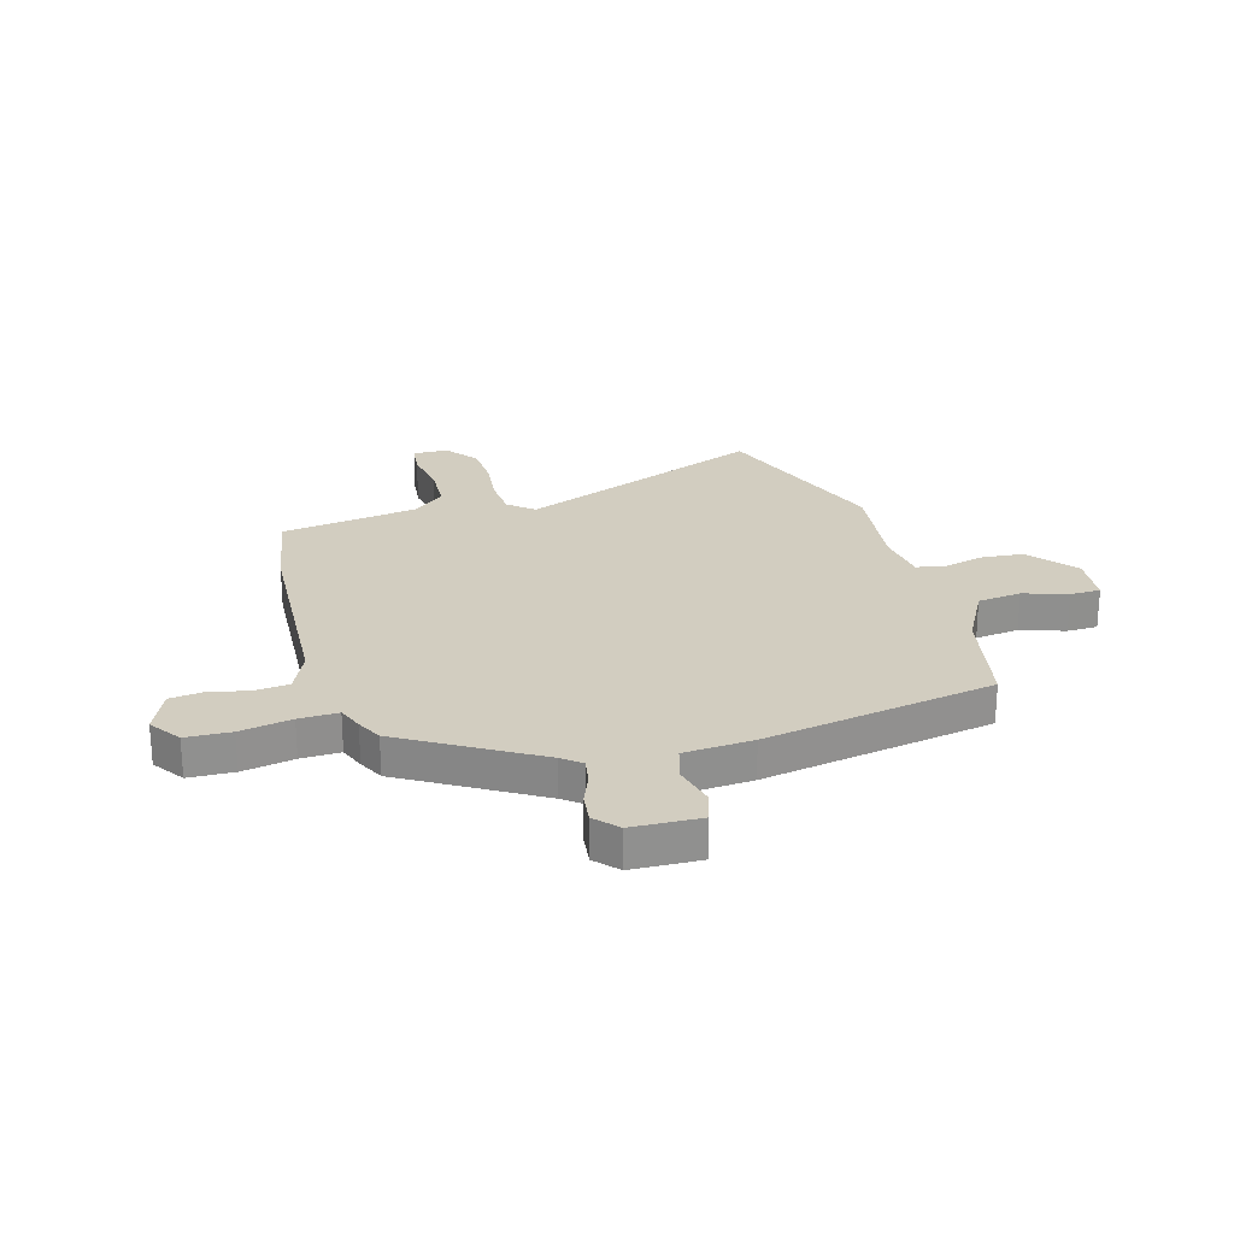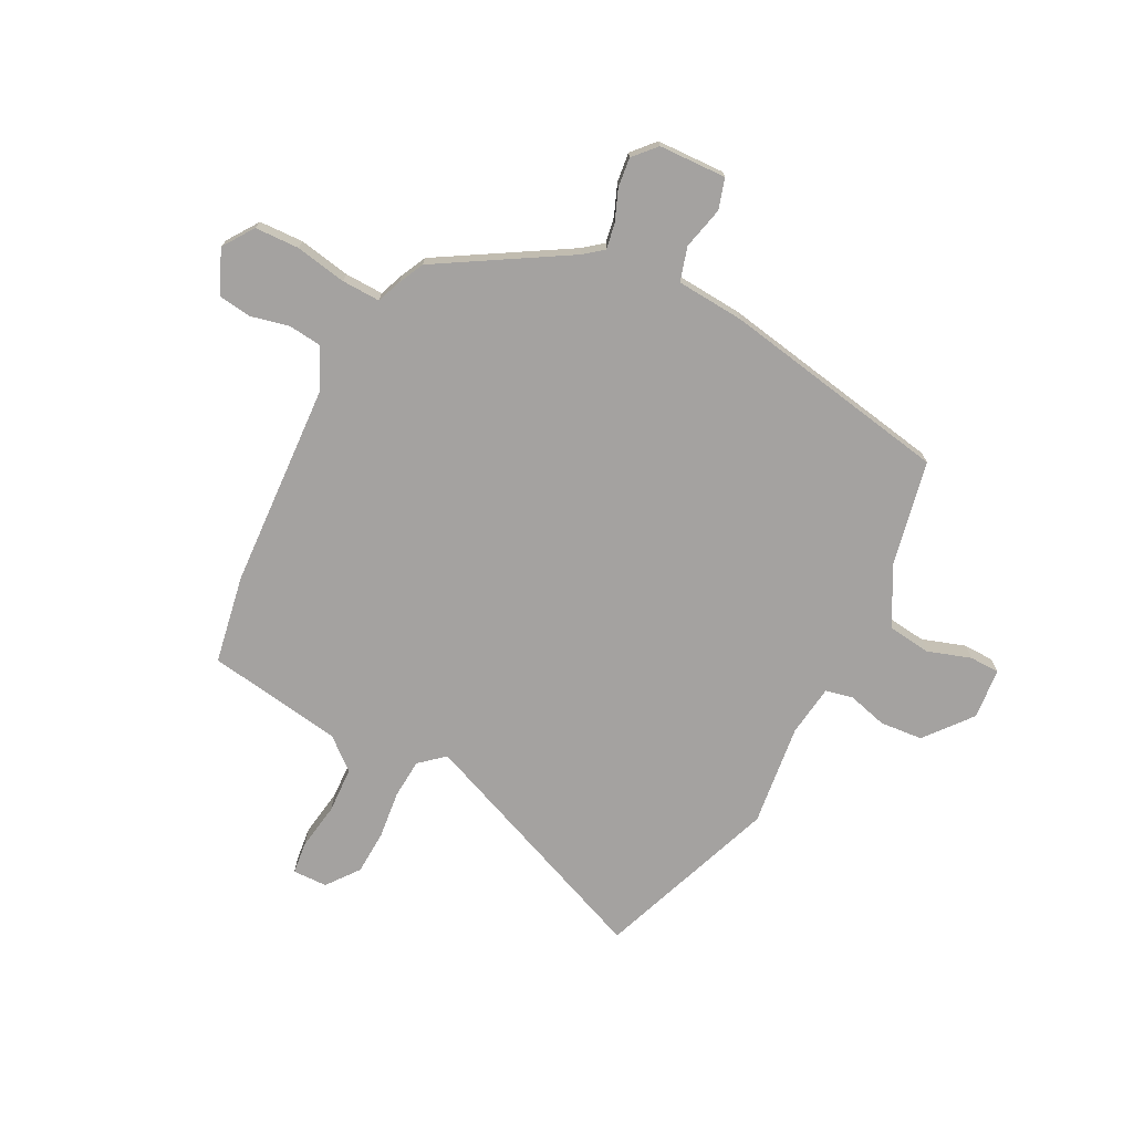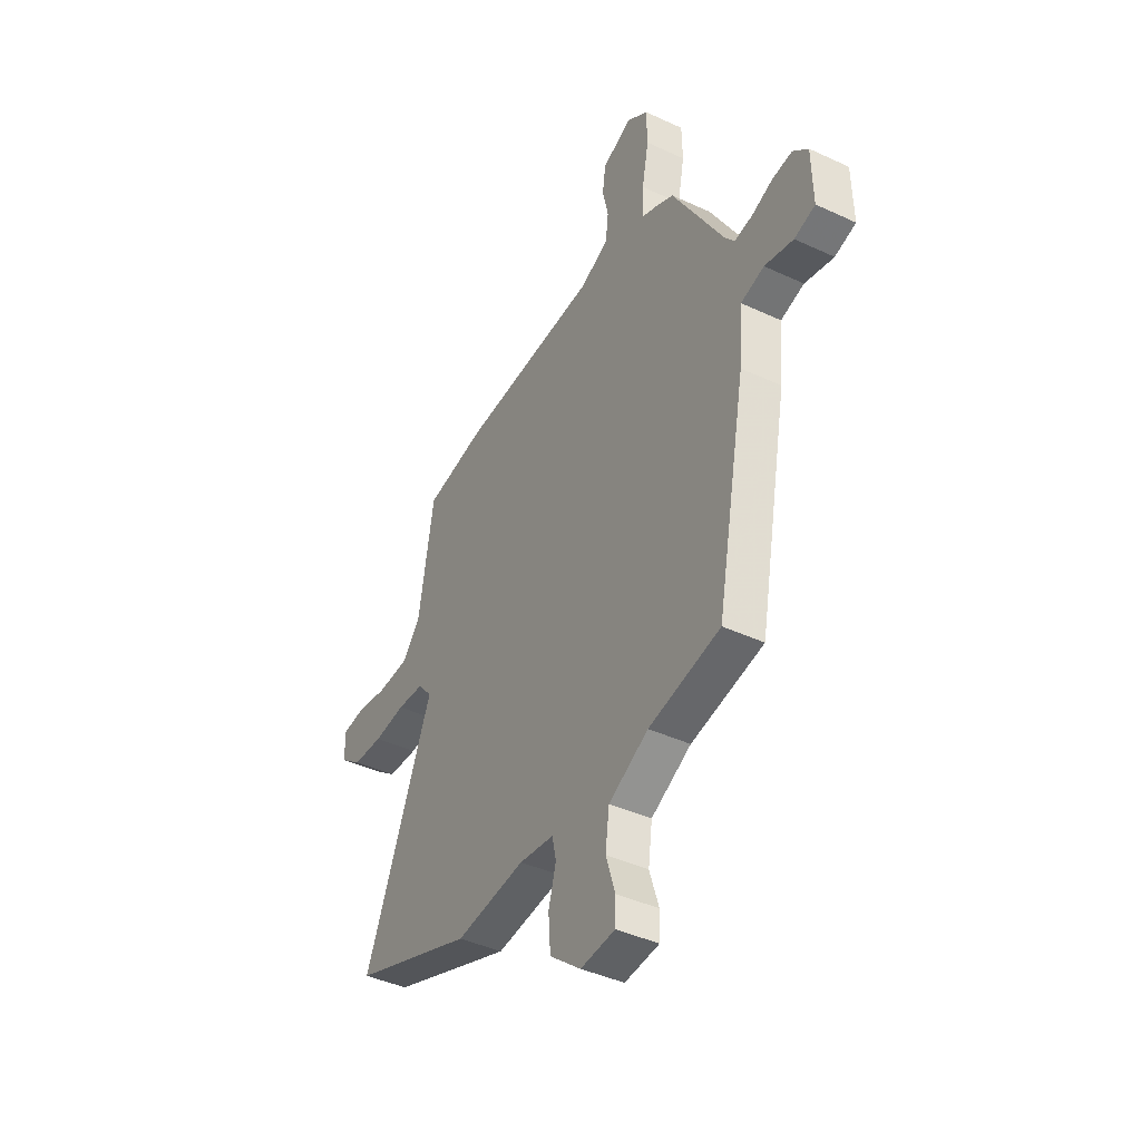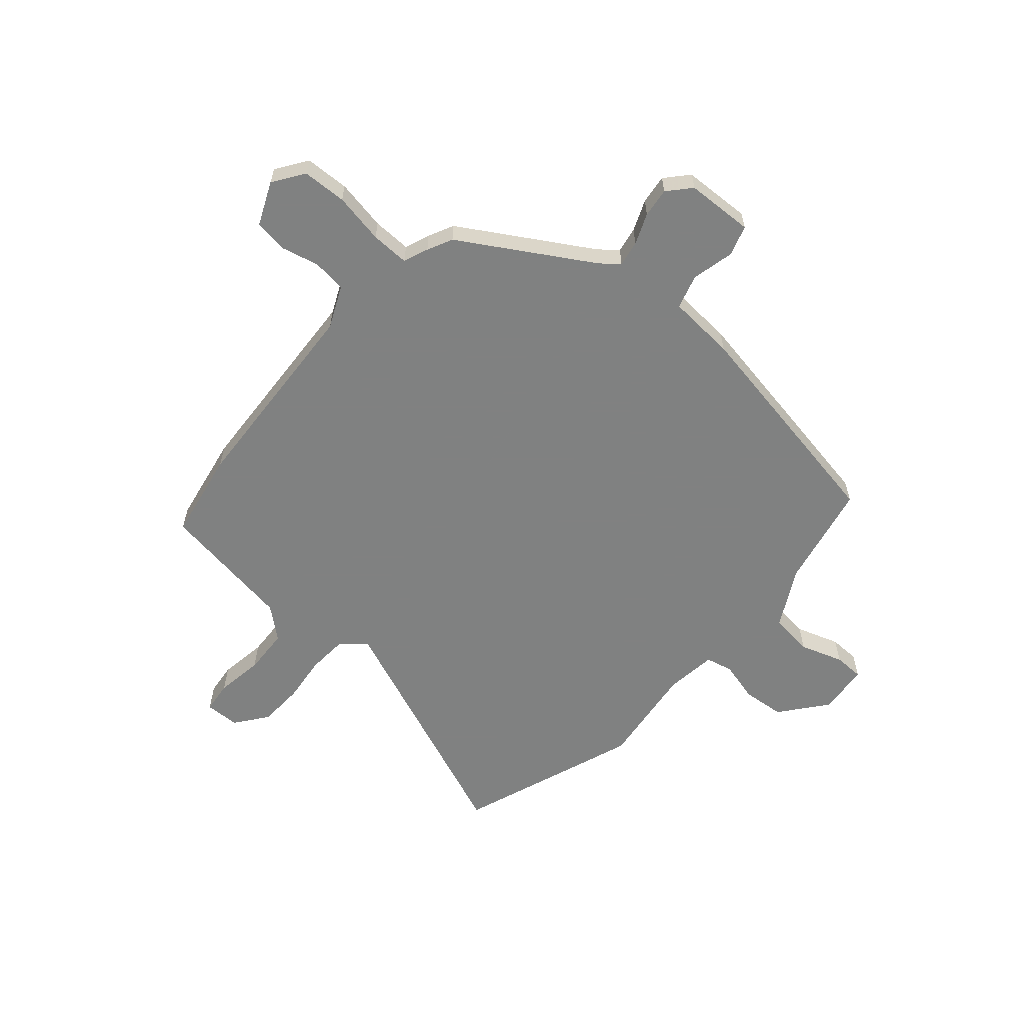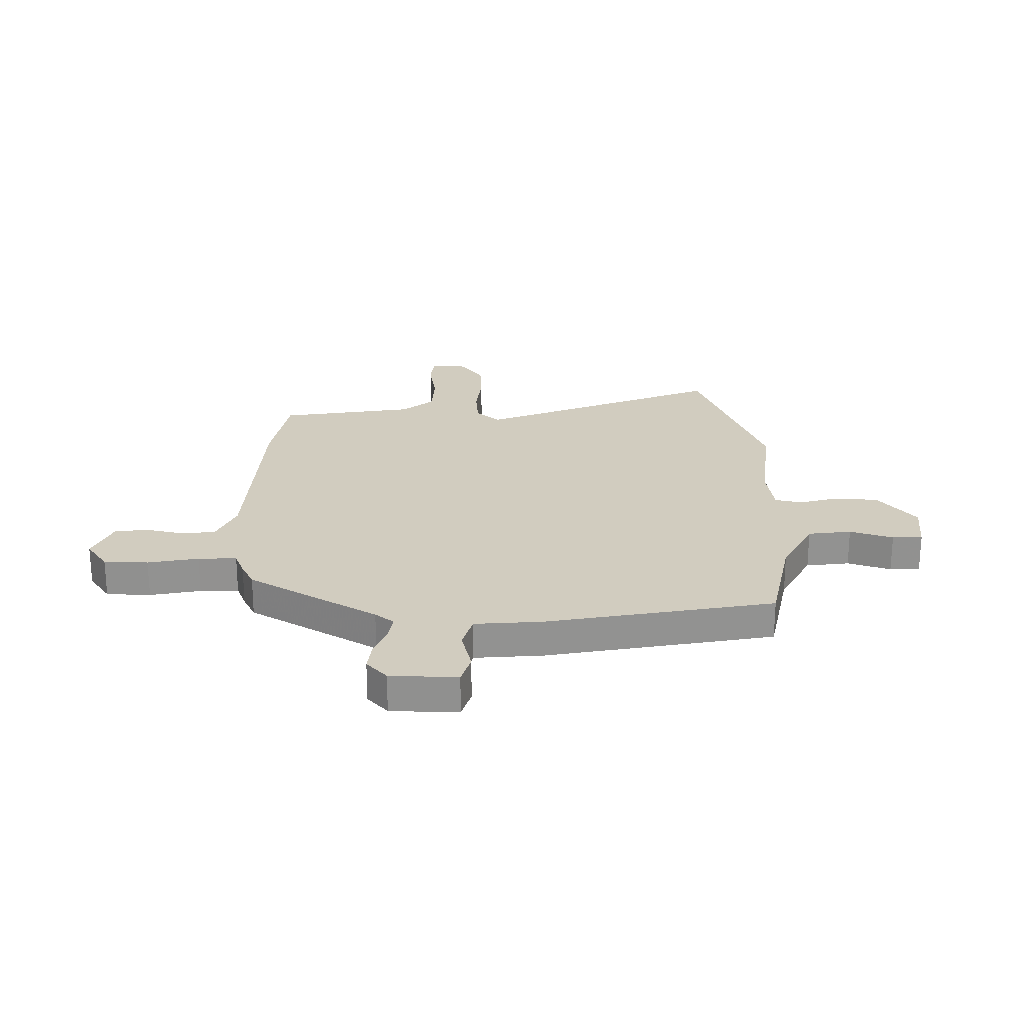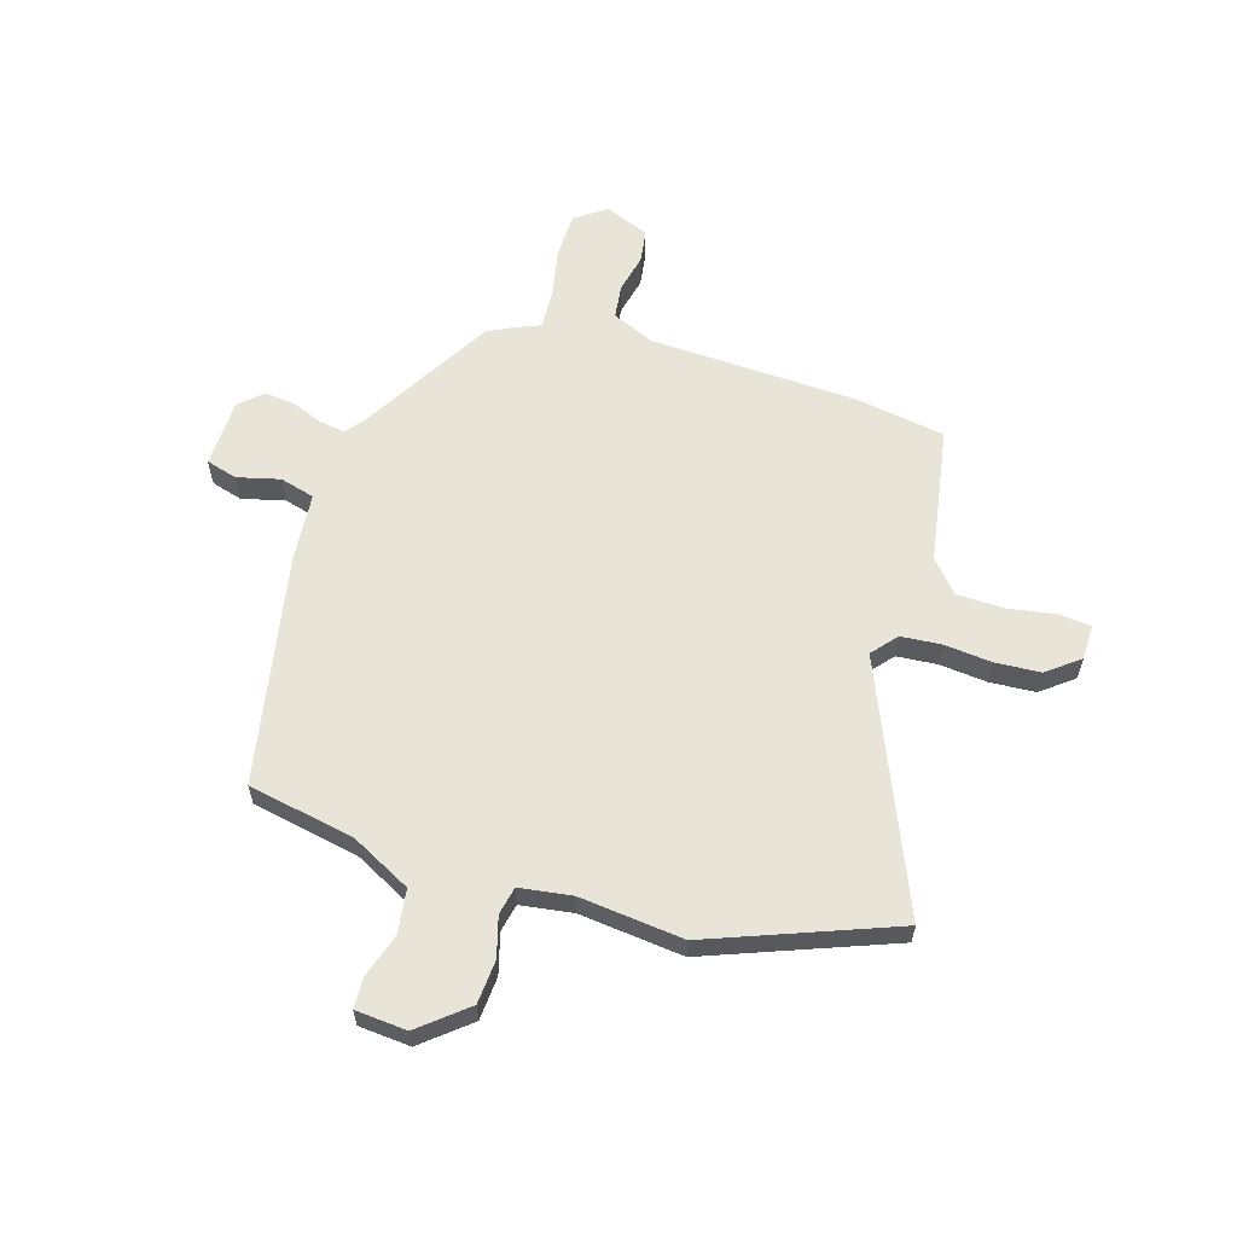
<metadata>
{"format":"obj","ext":"obj","renderer":"f3d","projection":"perspective","resolution":1024,"background":"white","views":[{"elev":24.5,"azim":74.7,"up":"+Y"},{"elev":-72.7,"azim":63.5,"up":"+Y"},{"elev":-42.0,"azim":60.8,"up":"+Z"},{"elev":-60.3,"azim":49.9,"up":"+Y"},{"elev":24.1,"azim":91.0,"up":"+Y"},{"elev":60.1,"azim":-163.1,"up":"+Y"}]}
</metadata>
<code>
v 0.35 0.07 0.477
v 0.493 0.07 0.231
v 0.521 0.07 0.195
v 0.57 0.07 0.203
v 0.629 0.07 0.226
v 0.685 0.07 0.232
v 0.727 0.07 0.193
v 0.73 0.07 0.065
v 0.672 0.07 0.048
v 0.592 0.07 0.068
v 0.527 0.07 0.05
v 0.516 0.07 -0.079
v 0.433 0.07 -0.51
v 0.233 0.07 -0.549
v 0.122 0.07 -0.607
v 0.111 0.07 -0.689
v 0.137 0.07 -0.771
v 0.135 0.07 -0.828
v 0.039 0.07 -0.836
v -0.048 0.07 -0.764
v -0.054 0.07 -0.683
v -0.033 0.07 -0.608
v -0.044 0.07 -0.556
v -0.141 0.07 -0.542
v -0.335 0.07 -0.563
v -0.676 0.07 -0.433
v -0.484 0.07 0.028
v -0.524 0.07 0.075
v -0.599 0.07 0.081
v -0.688 0.07 0.072
v -0.773 0.07 0.077
v -0.833 0.07 0.124
v -0.834 0.07 0.19
v -0.773 0.07 0.196
v -0.683 0.07 0.181
v -0.596 0.07 0.184
v -0.545 0.07 0.243
v -0.502 0.07 0.5
v -0.334 0.07 0.528
v 0.054 0.07 0.545
v 0.134 0.07 0.58
v 0.142 0.07 0.644
v 0.126 0.07 0.716
v 0.135 0.07 0.779
v 0.218 0.07 0.814
v 0.276 0.07 0.773
v 0.278 0.07 0.689
v 0.259 0.07 0.593
v 0.256 0.07 0.52
v 0.303 0.07 0.501
v 0.35 0 0.477
v 0.493 0 0.231
v 0.521 0 0.195
v 0.57 0 0.203
v 0.629 0 0.226
v 0.685 0 0.232
v 0.727 0 0.193
v 0.73 0 0.065
v 0.672 0 0.048
v 0.592 0 0.068
v 0.527 0 0.05
v 0.516 0 -0.079
v 0.433 0 -0.51
v 0.233 0 -0.549
v 0.122 0 -0.607
v 0.111 0 -0.689
v 0.137 0 -0.771
v 0.135 0 -0.828
v 0.039 0 -0.836
v -0.048 0 -0.764
v -0.054 0 -0.683
v -0.033 0 -0.608
v -0.044 0 -0.556
v -0.141 0 -0.542
v -0.335 0 -0.563
v -0.676 0 -0.433
v -0.484 0 0.028
v -0.524 0 0.075
v -0.599 0 0.081
v -0.688 0 0.072
v -0.773 0 0.077
v -0.833 0 0.124
v -0.834 0 0.19
v -0.773 0 0.196
v -0.683 0 0.181
v -0.596 0 0.184
v -0.545 0 0.243
v -0.502 0 0.5
v -0.334 0 0.528
v 0.054 0 0.545
v 0.134 0 0.58
v 0.142 0 0.644
v 0.126 0 0.716
v 0.135 0 0.779
v 0.218 0 0.814
v 0.276 0 0.773
v 0.278 0 0.689
v 0.259 0 0.593
v 0.256 0 0.52
v 0.303 0 0.501
f 49 50 1 2
f 46 47 48
f 45 46 48
f 44 45 48
f 43 44 48
f 42 43 48
f 41 42 48 49
f 49 2 3
f 41 49 3
f 40 41 3
f 39 40 3
f 38 39 3
f 37 38 3
f 33 34 35
f 32 33 35
f 31 32 35
f 30 31 35
f 29 30 35
f 28 29 35 36
f 36 37 3
f 28 36 3
f 27 28 3
f 27 3 4
f 26 27 4
f 25 26 4
f 24 25 4
f 20 21 22
f 19 20 22
f 18 19 22
f 17 18 22
f 16 17 22
f 15 16 22 23
f 14 15 23
f 14 23 24
f 13 14 24
f 12 13 24
f 11 12 24
f 8 9 10
f 7 8 10
f 6 7 10
f 5 6 10
f 4 5 10
f 4 10 11
f 4 11 24
f 52 51 100 99
f 98 97 96
f 98 96 95
f 98 95 94
f 98 94 93
f 98 93 92
f 99 98 92 91
f 53 52 99
f 53 99 91
f 53 91 90
f 53 90 89
f 53 89 88
f 53 88 87
f 85 84 83
f 85 83 82
f 85 82 81
f 85 81 80
f 85 80 79
f 86 85 79 78
f 53 87 86
f 53 86 78
f 53 78 77
f 54 53 77
f 54 77 76
f 54 76 75
f 54 75 74
f 72 71 70
f 72 70 69
f 72 69 68
f 72 68 67
f 72 67 66
f 73 72 66 65
f 73 65 64
f 74 73 64
f 74 64 63
f 74 63 62
f 74 62 61
f 60 59 58
f 60 58 57
f 60 57 56
f 60 56 55
f 60 55 54
f 61 60 54
f 74 61 54
f 1 51 52 2
f 2 52 53 3
f 3 53 54 4
f 4 54 55 5
f 5 55 56 6
f 6 56 57 7
f 7 57 58 8
f 8 58 59 9
f 9 59 60 10
f 10 60 61 11
f 11 61 62 12
f 12 62 63 13
f 13 63 64 14
f 14 64 65 15
f 15 65 66 16
f 16 66 67 17
f 17 67 68 18
f 18 68 69 19
f 19 69 70 20
f 20 70 71 21
f 21 71 72 22
f 22 72 73 23
f 23 73 74 24
f 24 74 75 25
f 25 75 76 26
f 26 76 77 27
f 27 77 78 28
f 28 78 79 29
f 29 79 80 30
f 30 80 81 31
f 31 81 82 32
f 32 82 83 33
f 33 83 84 34
f 34 84 85 35
f 35 85 86 36
f 36 86 87 37
f 37 87 88 38
f 38 88 89 39
f 39 89 90 40
f 40 90 91 41
f 41 91 92 42
f 42 92 93 43
f 43 93 94 44
f 44 94 95 45
f 45 95 96 46
f 46 96 97 47
f 47 97 98 48
f 48 98 99 49
f 49 99 100 50
f 50 100 51 1

</code>
